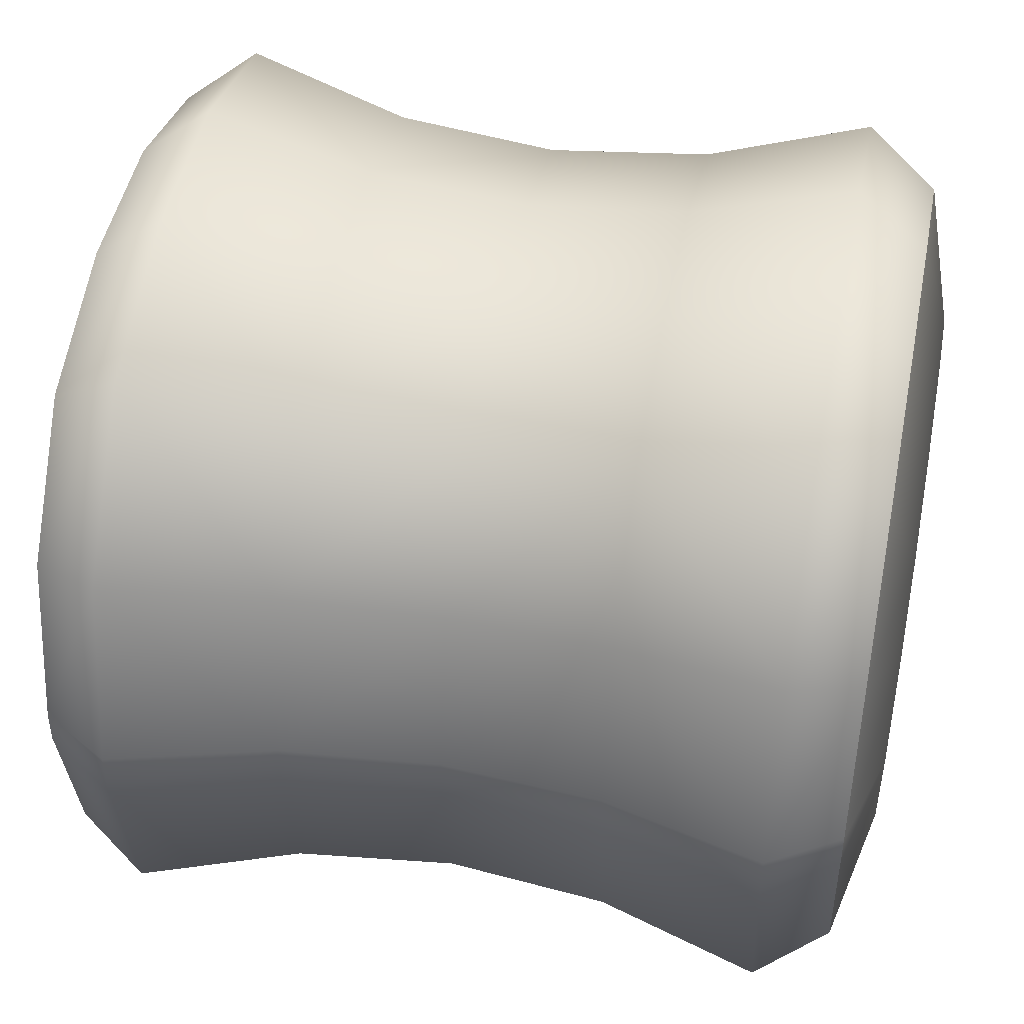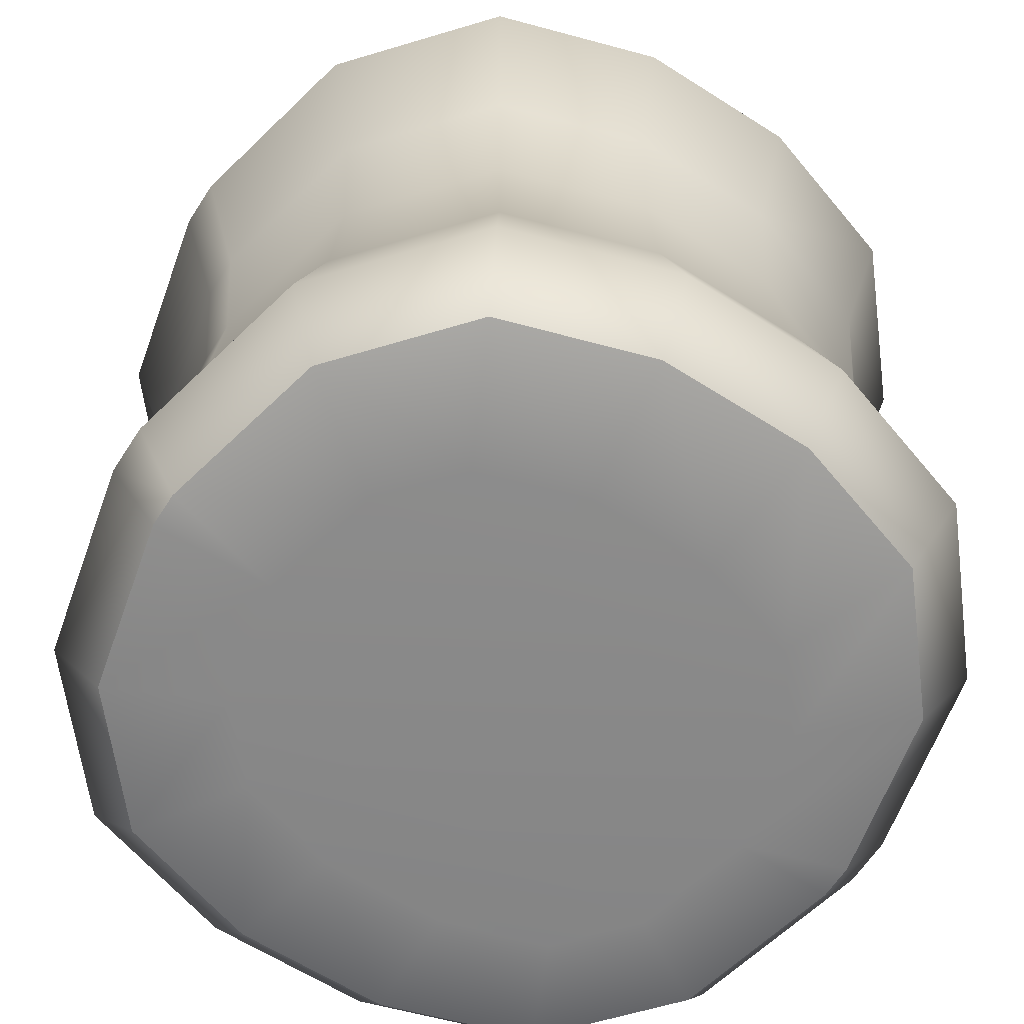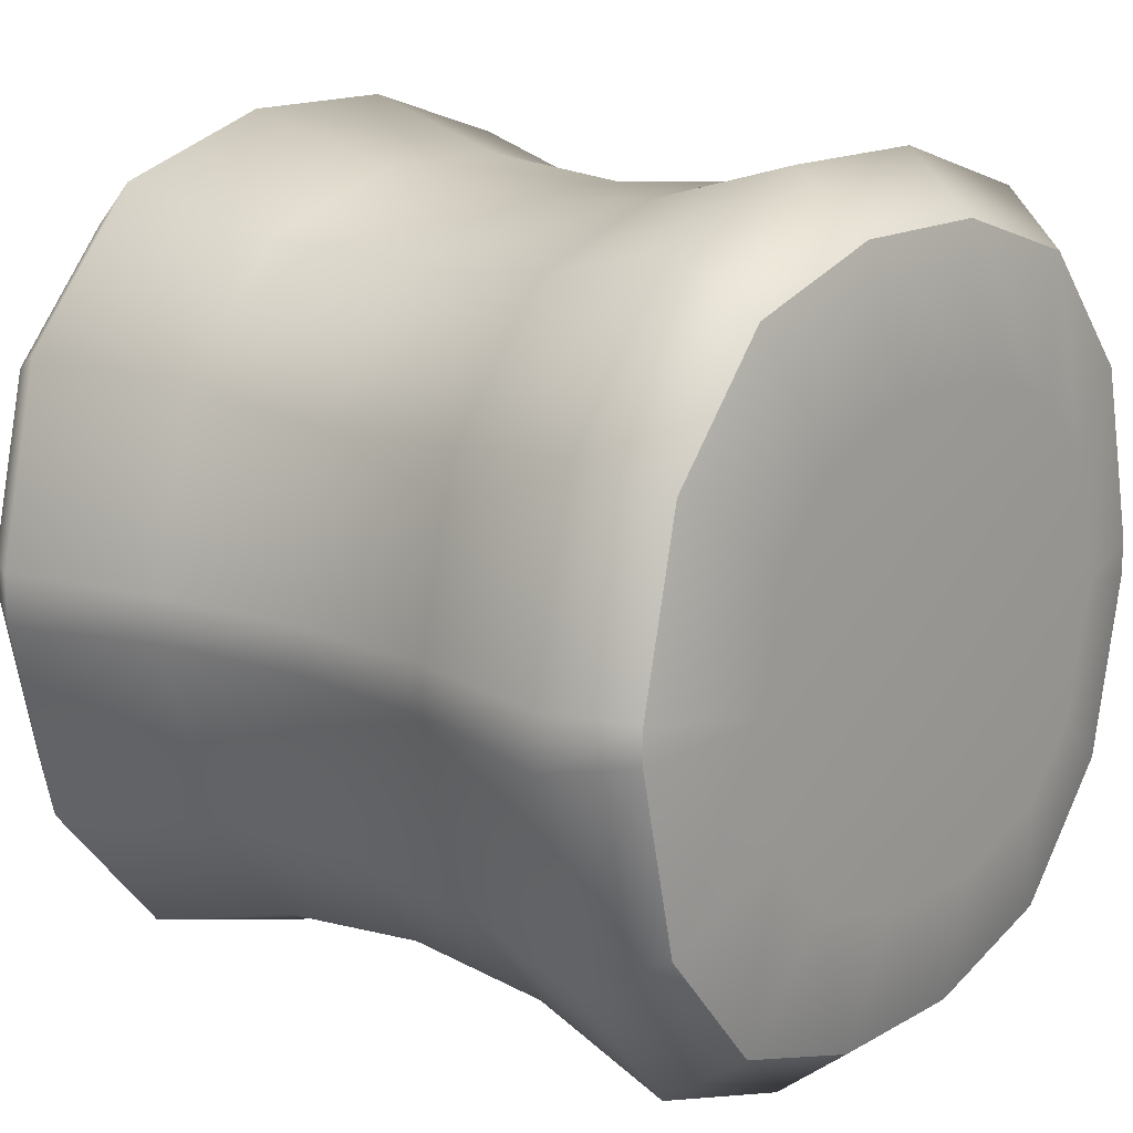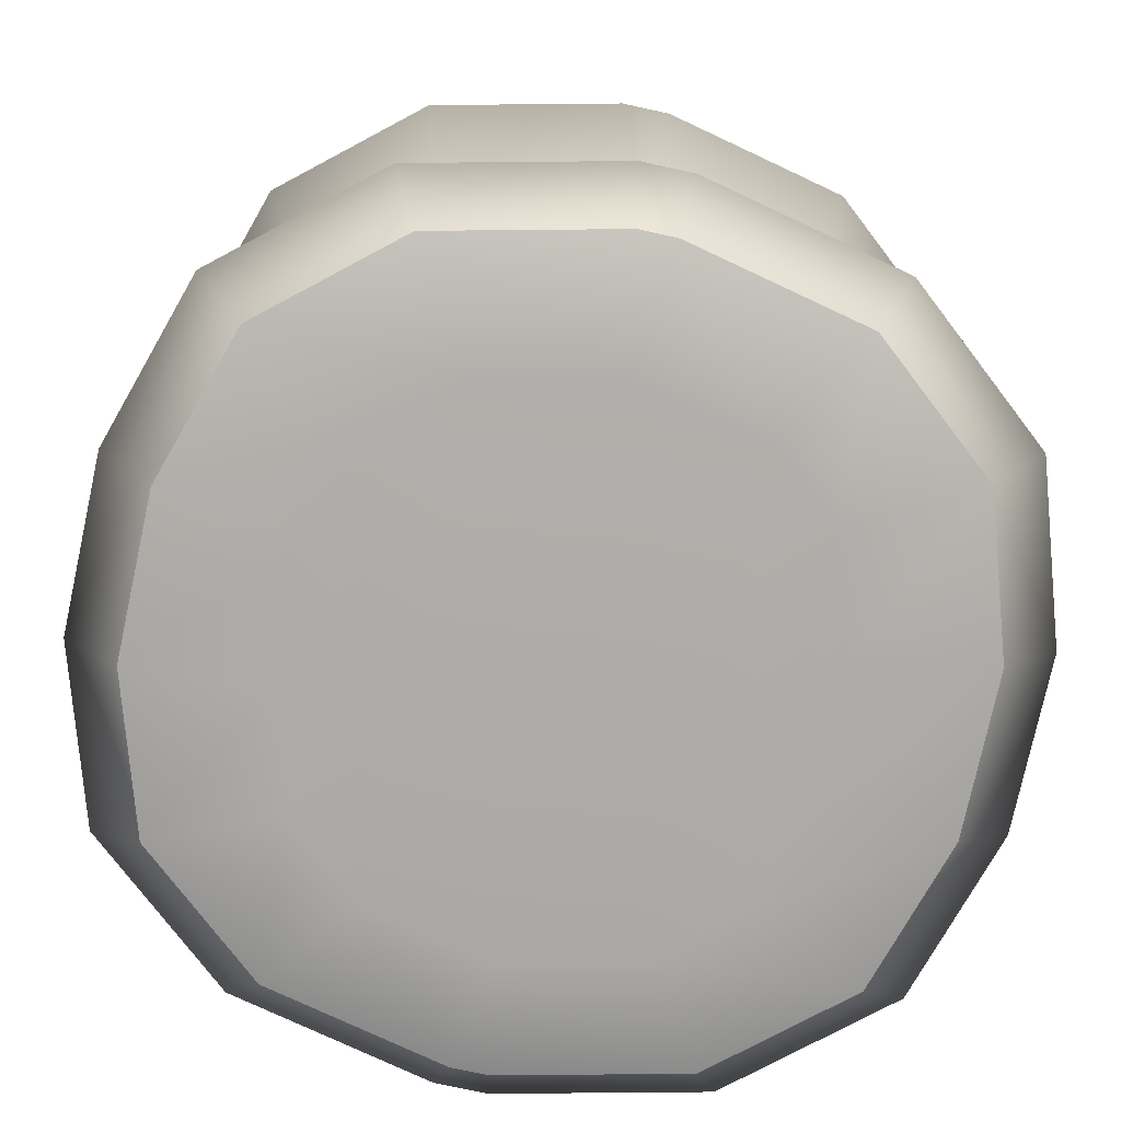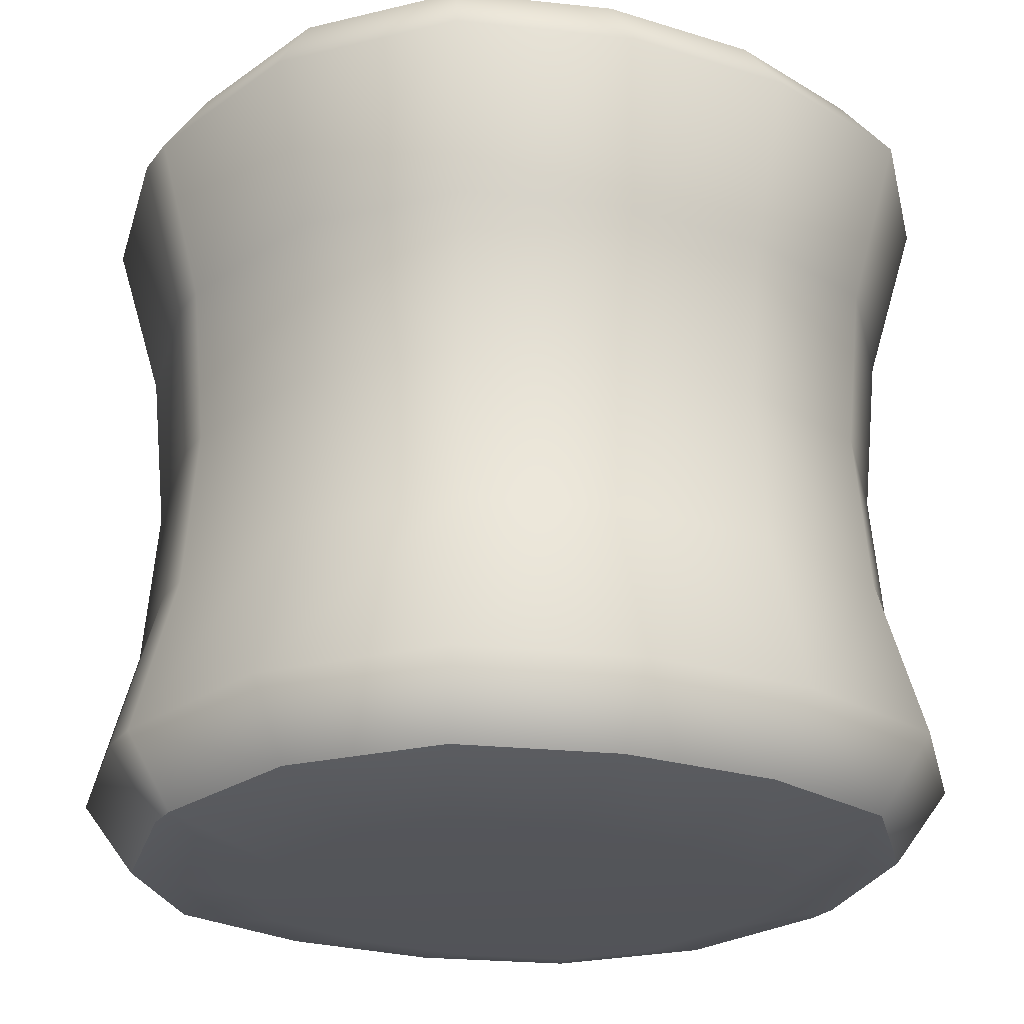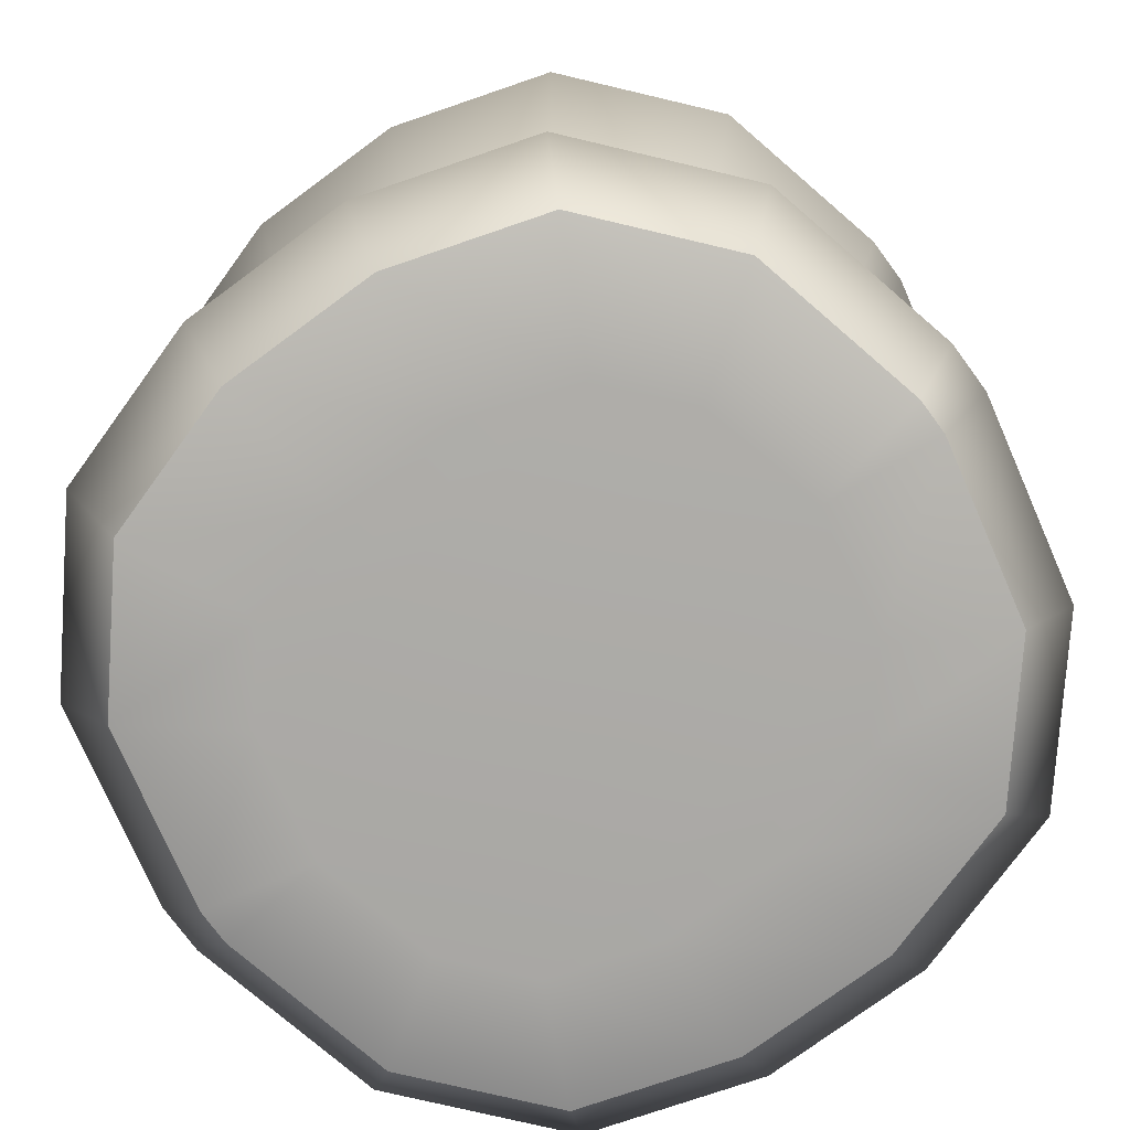
<metadata>
{"format":"obj","ext":"obj","renderer":"f3d","projection":"perspective","resolution":1024,"background":"white","views":[{"elev":46.6,"azim":101.0,"up":"+Z"},{"elev":-62.9,"azim":-32.8,"up":"+Y"},{"elev":15.3,"azim":-50.0,"up":"+Z"},{"elev":-76.8,"azim":77.7,"up":"+Y"},{"elev":-23.8,"azim":152.4,"up":"+Y"},{"elev":-76.1,"azim":-143.6,"up":"+Y"}]}
</metadata>
<code>
g Spine04
v -0.05457 -0.1 0.02938
v 0.04005 -0.1 0.04649
v 0.05457 -0.1 0.02938
v -0.01871 -0.093 0.08663
v 0.01871 -0.093 0.08663
v 0.0151 -0.1 0.05436
v -0.0151 -0.1 0.05436
v -0.05423 -0.093 0.07542
v -0.04005 -0.1 0.04649
v -0.06125 -0.1 -1.192e-07
v -0.08865 -0.093 -0.00425
v -0.08865 -0.093 0.004249
v -0.07913 -0.093 -0.04609
v -0.05457 -0.1 -0.02938
v -0.05423 -0.093 -0.07542
v 0.06125 -0.1 -1.192e-07
v -0.04005 -0.1 -0.04649
v -0.01871 -0.093 -0.08663
v 0.05457 -0.1 -0.02938
v -0.0151 -0.1 -0.05436
v 0.01871 -0.093 -0.08663
v 0.08865 -0.093 -0.00425
v 0.08865 -0.093 0.004249
v 0.07913 -0.093 -0.04609
v 0.04005 -0.1 -0.04649
v 0.05423 -0.093 -0.07542
v 0.0151 -0.1 -0.05436
v -0.04005 -0.1 0.04649
v -0.0151 -0.1 0.05436
v 0.0151 -0.1 0.05436
v 0.04005 -0.1 0.04649
v 0.01871 -0.093 0.08663
v 0.05423 -0.093 0.07542
v 0.05457 -0.1 0.02938
v -0.05457 -0.1 0.02938
v 0.07913 -0.093 0.04608
v 0.06125 -0.1 -1.192e-07
v 0.08865 -0.093 0.004249
v -0.06125 -0.1 -1.192e-07
v -0.08865 -0.093 0.004249
v -0.07913 -0.093 0.04608
v -0.05423 -0.093 0.07542
v -0.08865 -0.093 -0.00425
v -0.07913 -0.093 -0.04609
v -0.08931 -0.07611 -0.053
v -0.1 -0.07611 -0.00601
v -0.08865 -0.093 0.004249
v -0.08936 -0.03777 -0.00537
v -0.0798 -0.03777 -0.04736
v -0.07687 1.5e-06 -0.04562
v -0.1 -0.07611 0.006009
v -0.07913 -0.093 0.04608
v -0.08608 1.5e-06 -0.005173
v -0.0798 0.03777 -0.04736
v -0.08931 -0.07611 0.053
v -0.05423 -0.093 0.07542
v -0.08936 -0.03777 0.00537
v -0.0798 -0.03777 0.04736
v -0.0601 -0.07611 0.08741
v -0.01871 -0.093 0.08663
v -0.08608 1.5e-06 0.005173
v -0.08936 0.03777 -0.00537
v -0.05371 -0.03777 0.07811
v -0.02021 -0.07611 0.1
v 0.01871 -0.093 0.08663
v -0.1 0.07611 -0.00601
v -0.08931 0.07611 -0.053
v -0.07913 0.093 -0.04609
v -0.08865 0.093 -0.00425
v -0.08936 0.03777 0.00537
v -0.07687 1.5e-06 0.04562
v -0.1 0.07611 0.006009
v -0.08865 0.093 0.004249
v -0.08931 0.07611 0.053
v -0.07913 0.093 0.04608
v -0.0798 0.03777 0.04736
v -0.0601 0.07611 0.08741
v -0.05423 0.093 0.07542
v -0.05173 1.5e-06 0.07524
v -0.02021 0.07611 0.1
v -0.01871 0.093 0.08663
v -0.05371 0.03777 0.07811
v -0.01806 -0.03777 0.08936
v -0.01739 1.5e-06 0.08607
v 0.02021 -0.07611 0.1
v 0.05423 -0.093 0.07542
v 0.02021 0.07611 0.1
v 0.01871 0.093 0.08663
v -0.01806 0.03777 0.08936
v 0.01806 -0.03777 0.08936
v 0.0601 -0.07611 0.08741
v 0.07913 -0.093 0.04608
v 0.0601 0.07611 0.08741
v 0.05423 0.093 0.07542
v 0.01806 0.03777 0.08936
v 0.01739 1.5e-06 0.08607
v 0.05371 -0.03777 0.07811
v 0.08931 -0.07611 0.053
v 0.08865 -0.093 0.004249
v 0.08931 0.07611 0.053
v 0.07913 0.093 0.04608
v 0.05371 0.03777 0.07811
v 0.05173 1.5e-06 0.07524
v 0.0798 -0.03777 0.04736
v 0.1 -0.07611 0.006009
v 0.08865 -0.093 -0.00425
v 0.1 0.07611 0.006009
v 0.08865 0.093 0.004249
v 0.0798 0.03777 0.04736
v 0.07687 1.5e-06 0.04562
v 0.08936 -0.03777 0.00537
v 0.1 -0.07611 -0.00601
v 0.07913 -0.093 -0.04609
v 0.08931 -0.07611 -0.053
v 0.0798 -0.03777 -0.04736
v 0.08608 1.5e-06 0.005173
v 0.08936 -0.03777 -0.00537
v 0.08608 1.5e-06 -0.005173
v 0.07687 1.5e-06 -0.04562
v 0.08936 0.03777 0.00537
v 0.08936 0.03777 -0.00537
v 0.0798 0.03777 -0.04736
v 0.08931 0.07611 -0.053
v 0.1 0.07611 -0.00601
v 0.08865 0.093 -0.00425
v 0.07913 0.093 -0.04609
v -0.08931 0.07611 -0.053
v -0.05423 0.093 -0.07542
v -0.07913 0.093 -0.04609
v -0.0601 0.07611 -0.08741
v -0.01871 0.093 -0.08663
v -0.05371 0.03777 -0.07811
v -0.0798 0.03777 -0.04736
v -0.07687 1.5e-06 -0.04562
v -0.02021 0.07611 -0.1
v 0.01871 0.093 -0.08663
v -0.05173 1.5e-06 -0.07524
v -0.0798 -0.03777 -0.04736
v -0.01806 0.03777 -0.08936
v 0.02021 0.07611 -0.1
v 0.05423 0.093 -0.07542
v 0.01806 0.03777 -0.08936
v -0.01739 1.5e-06 -0.08607
v -0.05371 -0.03777 -0.07811
v 0.0601 0.07611 -0.08741
v 0.07913 0.093 -0.04609
v 0.08931 0.07611 -0.053
v 0.0798 0.03777 -0.04736
v 0.05371 0.03777 -0.07811
v 0.01739 1.5e-06 -0.08607
v 0.05173 1.5e-06 -0.07524
v 0.07687 1.5e-06 -0.04562
v -0.01806 -0.03777 -0.08936
v -0.0601 -0.07611 -0.08741
v -0.08931 -0.07611 -0.053
v -0.07913 -0.093 -0.04609
v -0.05423 -0.093 -0.07542
v -0.02021 -0.07611 -0.1
v -0.01871 -0.093 -0.08663
v 0.01806 -0.03777 -0.08936
v 0.05371 -0.03777 -0.07811
v 0.0798 -0.03777 -0.04736
v 0.08931 -0.07611 -0.053
v 0.02021 -0.07611 -0.1
v 0.01871 -0.093 -0.08663
v 0.0601 -0.07611 -0.08741
v 0.05423 -0.093 -0.07542
v 0.07913 -0.093 -0.04609
v 0.06125 0.1 -1.192e-07
v 0.08865 0.093 -0.00425
v 0.08865 0.093 0.004249
v 0.07913 0.093 -0.04609
v 0.05457 0.1 0.02938
v 0.07913 0.093 0.04608
v 0.05457 0.1 -0.02938
v 0.05423 0.093 -0.07542
v 0.04005 0.1 0.04649
v 0.05423 0.093 0.07542
v 0.04005 0.1 -0.04649
v 0.01871 0.093 -0.08663
v 0.0151 0.1 0.05436
v 0.01871 0.093 0.08663
v -0.0151 0.1 0.05436
v -0.01871 0.093 0.08663
v -0.04005 0.1 0.04649
v -0.05423 0.093 0.07542
v -0.05457 0.1 0.02938
v -0.07913 0.093 0.04608
v -0.06125 0.1 -1.192e-07
v -0.08865 0.093 0.004249
v -0.08865 0.093 -0.00425
v -0.05457 0.1 -0.02938
v -0.07913 0.093 -0.04609
v -0.04005 0.1 -0.04649
v -0.05423 0.093 -0.07542
v 0.0151 0.1 -0.05436
v -0.01871 0.093 -0.08663
v -0.0151 0.1 -0.05436
g Spine04_0
f 3 2 1
f 6 5 4
f 7 6 4
f 4 8 7
f 8 9 7
f 12 11 10
f 11 13 10
f 13 14 10
f 13 15 14
f 16 10 14
f 15 17 14
f 17 15 18
f 19 16 14
f 19 14 17
f 20 17 18
f 18 21 20
f 16 19 22
f 16 22 23
f 19 24 22
f 25 19 17
f 24 19 25
f 25 17 20
f 26 24 25
f 21 27 20
f 20 27 25
f 26 25 27
f 21 26 27
f 30 29 28
f 31 30 28
f 30 31 32
f 31 33 32
f 31 34 33
f 31 28 35
f 34 36 33
f 36 34 37
f 38 36 37
f 37 34 39
f 34 35 39
f 39 35 40
f 35 41 40
f 35 28 41
f 28 42 41
f 45 44 43
f 46 45 43
f 46 43 47
f 45 46 48
f 49 45 48
f 50 49 48
f 51 46 47
f 46 51 48
f 47 52 51
f 53 50 48
f 54 50 53
f 52 55 51
f 52 56 55
f 51 57 48
f 53 48 57
f 58 57 51
f 55 58 51
f 56 59 55
f 59 56 60
f 61 53 57
f 57 58 61
f 62 54 53
f 62 53 61
f 63 58 55
f 59 63 55
f 64 59 60
f 60 65 64
f 54 62 66
f 67 54 66
f 68 67 66
f 69 68 66
f 70 62 61
f 62 70 66
f 58 71 61
f 71 58 63
f 61 71 70
f 69 66 72
f 70 72 66
f 73 69 72
f 72 74 73
f 74 72 70
f 74 75 73
f 71 76 70
f 76 74 70
f 74 77 75
f 77 74 76
f 77 78 75
f 79 71 63
f 76 71 79
f 78 77 80
f 81 78 80
f 82 77 76
f 82 76 79
f 80 77 82
f 79 63 83
f 83 63 59
f 64 83 59
f 82 79 84
f 84 79 83
f 64 85 83
f 65 85 64
f 65 86 85
f 80 87 81
f 87 88 81
f 89 80 82
f 89 82 84
f 84 83 90
f 85 90 83
f 86 91 85
f 86 92 91
f 87 93 88
f 93 94 88
f 95 87 80
f 89 95 80
f 93 87 95
f 89 84 96
f 96 84 90
f 95 89 96
f 97 90 85
f 96 90 97
f 91 97 85
f 92 98 91
f 98 92 99
f 93 100 94
f 100 101 94
f 102 93 95
f 100 93 102
f 95 96 103
f 103 96 97
f 102 95 103
f 104 97 91
f 103 97 104
f 98 104 91
f 105 98 99
f 99 106 105
f 101 100 107
f 108 101 107
f 109 100 102
f 107 100 109
f 102 103 110
f 110 103 104
f 109 102 110
f 111 104 98
f 105 111 98
f 110 104 111
f 106 112 105
f 105 112 111
f 106 113 112
f 113 114 112
f 112 114 115
f 109 110 116
f 116 110 111
f 112 117 111
f 117 112 115
f 116 111 117
f 118 117 115
f 118 116 117
f 119 118 115
f 120 109 116
f 120 116 118
f 120 107 109
f 121 118 119
f 121 120 118
f 120 121 107
f 122 121 119
f 121 122 123
f 121 124 107
f 124 121 123
f 107 124 108
f 124 125 108
f 124 123 125
f 123 126 125
f 129 128 127
f 128 130 127
f 130 128 131
f 130 132 127
f 132 133 127
f 133 132 134
f 135 130 131
f 131 136 135
f 132 137 134
f 134 137 138
f 139 132 130
f 135 139 130
f 132 139 137
f 136 140 135
f 136 141 140
f 139 135 142
f 135 140 142
f 139 143 137
f 139 142 143
f 137 144 138
f 137 143 144
f 141 145 140
f 141 146 145
f 146 147 145
f 147 148 145
f 145 149 140
f 149 142 140
f 148 149 145
f 142 150 143
f 142 149 150
f 149 148 151
f 149 151 150
f 148 152 151
f 143 150 153
f 143 153 144
f 144 154 138
f 154 155 138
f 155 154 156
f 154 157 156
f 158 154 144
f 157 154 158
f 153 158 144
f 159 157 158
f 150 160 153
f 150 151 160
f 153 160 158
f 151 152 161
f 151 161 160
f 152 162 161
f 162 163 161
f 158 164 159
f 160 164 158
f 164 165 159
f 161 166 160
f 166 164 160
f 164 166 165
f 163 166 161
f 166 167 165
f 166 163 167
f 163 168 167
f 171 170 169
f 170 172 169
f 169 173 171
f 173 174 171
f 172 175 169
f 175 172 176
f 174 173 177
f 178 174 177
f 179 175 176
f 179 176 180
f 178 177 181
f 182 178 181
f 182 181 183
f 183 181 177
f 184 182 183
f 185 183 177
f 183 185 184
f 185 177 173
f 185 186 184
f 187 185 173
f 186 185 187
f 187 173 169
f 188 186 187
f 189 187 169
f 188 187 189
f 190 188 189
f 189 169 175
f 189 191 190
f 192 189 175
f 189 192 191
f 192 193 191
f 192 175 179
f 192 194 193
f 194 192 179
f 194 195 193
f 194 179 196
f 196 179 180
f 196 180 197
f 195 194 198
f 197 195 198
f 198 196 197
f 196 198 194

</code>
